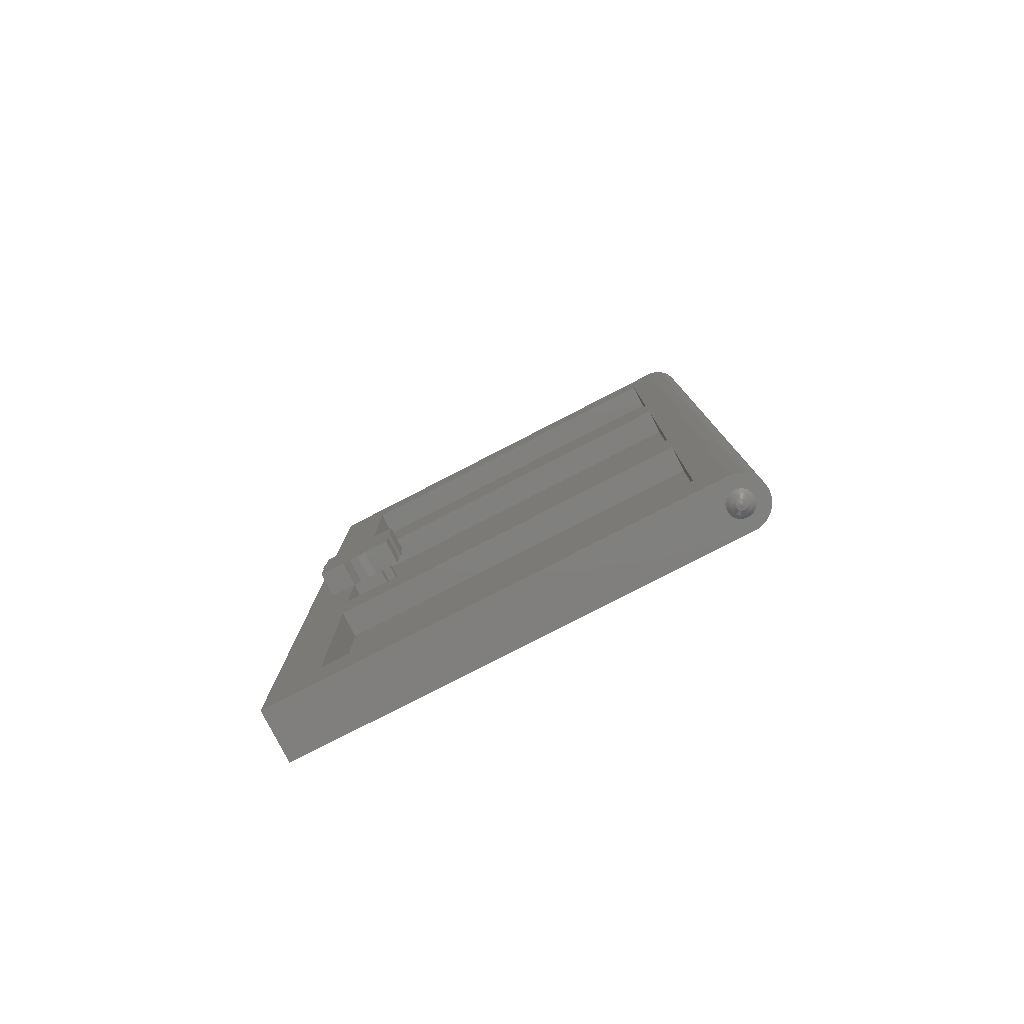
<metadata>
{"format":"stl","ext":"stl","renderer":"f3d","projection":"perspective","resolution":1024,"background":"white","views":[{"elev":-79.9,"azim":-62.8,"up":"+Y"}]}
</metadata>
<code>
# stl→obj: 454 verts, 760 faces
v 1.586 0 0.2088
v 1.6 0 0
v 1.6 52.8 0
v 1.586 52.8 0.2088
v 1.545 0 0.4141
v 1.545 52.8 0.4141
v 1.478 0 0.6123
v 1.478 52.8 0.6123
v 1.386 0 0.8
v 1.386 52.8 0.8
v 1.269 0 0.9741
v 1.269 52.8 0.9741
v 1.131 0 1.131
v 1.131 52.8 1.131
v 0.9741 0 1.269
v 0.9741 52.8 1.269
v 0.8 0 1.386
v 0.8 52.8 1.386
v 0.6123 0 1.478
v 0.6123 52.8 1.478
v 0.4141 0 1.545
v 0.4141 52.8 1.545
v 0.2088 0 1.586
v 0.2088 52.8 1.586
v 0 0 1.6
v 0 52.8 1.6
v -0.2088 0 1.586
v -0.2088 52.8 1.586
v -0.4141 0 1.545
v -0.4141 52.8 1.545
v -0.6123 0 1.478
v -0.6123 52.8 1.478
v -0.8 0 1.386
v -0.8 52.8 1.386
v -0.9741 0 1.269
v -0.9741 52.8 1.269
v -1.131 0 1.131
v -1.131 52.8 1.131
v -1.269 0 0.9741
v -1.269 52.8 0.9741
v -1.386 0 0.8
v -1.386 52.8 0.8
v -1.478 0 0.6123
v -1.478 52.8 0.6123
v -1.545 0 0.4141
v -1.545 52.8 0.4141
v -1.586 0 0.2088
v -1.586 52.8 0.2088
v -1.6 0 0
v -1.6 52.8 0
v 0.6 -0.18 0
v 0.5948 -0.18 -0.0783
v 0.7931 0 -0.1044
v 0.8 0 0
v 0.5795 -0.18 -0.1553
v 0.7727 0 -0.207
v 0.5543 -0.18 -0.2296
v 0.7391 0 -0.3062
v 0.5196 -0.18 -0.3
v 0.6928 0 -0.4
v 0.476 -0.18 -0.3653
v 0.6347 0 -0.487
v 0.4243 -0.18 -0.4243
v 0.5657 0 -0.5657
v 0.3653 -0.18 -0.476
v 0.487 0 -0.6347
v 0.3 -0.18 -0.5196
v 0.4 0 -0.6928
v 0.2296 -0.18 -0.5543
v 0.3062 0 -0.7391
v 0.1553 -0.18 -0.5795
v 0.207 0 -0.7727
v 0.0783 -0.18 -0.5948
v 0.1044 0 -0.7931
v 0 -0.18 -0.6
v 0 0 -0.8
v -0.0783 -0.18 -0.5948
v -0.1044 0 -0.7931
v -0.1553 -0.18 -0.5795
v -0.207 0 -0.7727
v -0.2296 -0.18 -0.5543
v -0.3062 0 -0.7391
v -0.3 -0.18 -0.5196
v -0.4 0 -0.6928
v -0.3653 -0.18 -0.476
v -0.487 0 -0.6347
v -0.4243 -0.18 -0.4243
v -0.5657 0 -0.5657
v -0.476 -0.18 -0.3653
v -0.6347 0 -0.487
v -0.5196 -0.18 -0.3
v -0.6928 0 -0.4
v -0.5543 -0.18 -0.2296
v -0.7391 0 -0.3062
v -0.5795 -0.18 -0.1553
v -0.7727 0 -0.207
v -0.5948 -0.18 -0.0783
v -0.7931 0 -0.1044
v -0.6 -0.18 0
v -0.8 0 0
v -0.5948 -0.18 0.0783
v -0.7931 0 0.1044
v -0.5795 -0.18 0.1553
v -0.7727 0 0.207
v -0.5543 -0.18 0.2296
v -0.7391 0 0.3062
v -0.5196 -0.18 0.3
v -0.6928 0 0.4
v -0.476 -0.18 0.3653
v -0.6347 0 0.487
v -0.4243 -0.18 0.4243
v -0.5657 0 0.5657
v -0.3653 -0.18 0.476
v -0.487 0 0.6347
v -0.3 -0.18 0.5196
v -0.4 0 0.6928
v -0.2296 -0.18 0.5543
v -0.3062 0 0.7391
v -0.1553 -0.18 0.5795
v -0.207 0 0.7727
v -0.0783 -0.18 0.5948
v -0.1044 0 0.7931
v 0 -0.18 0.6
v 0 0 0.8
v 0.0783 -0.18 0.5948
v 0.1044 0 0.7931
v 0.1553 -0.18 0.5795
v 0.207 0 0.7727
v 0.2296 -0.18 0.5543
v 0.3062 0 0.7391
v 0.3 -0.18 0.5196
v 0.4 0 0.6928
v 0.3653 -0.18 0.476
v 0.487 0 0.6347
v 0.4243 -0.18 0.4243
v 0.5657 0 0.5657
v 0.476 -0.18 0.3653
v 0.6347 0 0.487
v 0.5196 -0.18 0.3
v 0.6928 0 0.4
v 0.5543 -0.18 0.2296
v 0.7391 0 0.3062
v 0.5795 -0.18 0.1553
v 0.7727 0 0.207
v 0.5948 -0.18 0.0783
v 0.7931 0 0.1044
v 0.2974 -0.36 -0.0392
v 0.3 -0.36 0
v 0.2898 -0.36 -0.0776
v 0.2772 -0.36 -0.1148
v 0.2598 -0.36 -0.15
v 0.238 -0.36 -0.1826
v 0.2121 -0.36 -0.2121
v 0.1826 -0.36 -0.238
v 0.15 -0.36 -0.2598
v 0.1148 -0.36 -0.2772
v 0.0776 -0.36 -0.2898
v 0.0392 -0.36 -0.2974
v 0 -0.36 -0.3
v -0.0392 -0.36 -0.2974
v -0.0776 -0.36 -0.2898
v -0.1148 -0.36 -0.2772
v -0.15 -0.36 -0.2598
v -0.1826 -0.36 -0.238
v -0.2121 -0.36 -0.2121
v -0.238 -0.36 -0.1826
v -0.2598 -0.36 -0.15
v -0.2772 -0.36 -0.1148
v -0.2898 -0.36 -0.0776
v -0.2974 -0.36 -0.0392
v -0.3 -0.36 0
v -0.2974 -0.36 0.0392
v -0.2898 -0.36 0.0776
v -0.2772 -0.36 0.1148
v -0.2598 -0.36 0.15
v -0.238 -0.36 0.1826
v -0.2121 -0.36 0.2121
v -0.1826 -0.36 0.238
v -0.15 -0.36 0.2598
v -0.1148 -0.36 0.2772
v -0.0776 -0.36 0.2898
v -0.0392 -0.36 0.2974
v 0 -0.36 0.3
v 0.0392 -0.36 0.2974
v 0.0776 -0.36 0.2898
v 0.1148 -0.36 0.2772
v 0.15 -0.36 0.2598
v 0.1826 -0.36 0.238
v 0.2121 -0.36 0.2121
v 0.238 -0.36 0.1826
v 0.2598 -0.36 0.15
v 0.2772 -0.36 0.1148
v 0.2898 -0.36 0.0776
v 0.2974 -0.36 0.0392
v 0 -0.4 0
v 0.2381 -0.36 -0.1827
v 0.2122 -0.36 -0.2122
v 0.1827 -0.36 -0.2381
v -0.1827 -0.36 -0.2381
v -0.2122 -0.36 -0.2122
v -0.2381 -0.36 -0.1827
v -0.2381 -0.36 0.1827
v -0.2122 -0.36 0.2122
v -0.1827 -0.36 0.2381
v 0.1827 -0.36 0.2381
v 0.2122 -0.36 0.2122
v 0.2381 -0.36 0.1827
v 0.6 52.98 0
v 0.7931 52.8 -0.1044
v 0.5948 52.98 -0.0783
v 0.8 52.8 0
v 0.7727 52.8 -0.207
v 0.5795 52.98 -0.1553
v 0.7391 52.8 -0.3062
v 0.5543 52.98 -0.2296
v 0.6928 52.8 -0.4
v 0.5196 52.98 -0.3
v 0.6347 52.8 -0.487
v 0.476 52.98 -0.3653
v 0.5657 52.8 -0.5657
v 0.4243 52.98 -0.4243
v 0.487 52.8 -0.6347
v 0.3653 52.98 -0.476
v 0.4 52.8 -0.6928
v 0.3 52.98 -0.5196
v 0.3062 52.8 -0.7391
v 0.2296 52.98 -0.5543
v 0.207 52.8 -0.7727
v 0.1553 52.98 -0.5795
v 0.1044 52.8 -0.7931
v 0.0783 52.98 -0.5948
v 0 52.8 -0.8
v 0 52.98 -0.6
v -0.1044 52.8 -0.7931
v -0.0783 52.98 -0.5948
v -0.207 52.8 -0.7727
v -0.1553 52.98 -0.5795
v -0.3062 52.8 -0.7391
v -0.2296 52.98 -0.5543
v -0.4 52.8 -0.6928
v -0.3 52.98 -0.5196
v -0.487 52.8 -0.6347
v -0.3653 52.98 -0.476
v -0.5657 52.8 -0.5657
v -0.4243 52.98 -0.4243
v -0.6347 52.8 -0.487
v -0.476 52.98 -0.3653
v -0.6928 52.8 -0.4
v -0.5196 52.98 -0.3
v -0.7391 52.8 -0.3062
v -0.5543 52.98 -0.2296
v -0.7727 52.8 -0.207
v -0.5795 52.98 -0.1553
v -0.7931 52.8 -0.1044
v -0.5948 52.98 -0.0783
v -0.8 52.8 0
v -0.6 52.98 0
v -0.7931 52.8 0.1044
v -0.5948 52.98 0.0783
v -0.7727 52.8 0.207
v -0.5795 52.98 0.1553
v -0.7391 52.8 0.3062
v -0.5543 52.98 0.2296
v -0.6928 52.8 0.4
v -0.5196 52.98 0.3
v -0.6347 52.8 0.487
v -0.476 52.98 0.3653
v -0.5657 52.8 0.5657
v -0.4243 52.98 0.4243
v -0.487 52.8 0.6347
v -0.3653 52.98 0.476
v -0.4 52.8 0.6928
v -0.3 52.98 0.5196
v -0.3062 52.8 0.7391
v -0.2296 52.98 0.5543
v -0.207 52.8 0.7727
v -0.1553 52.98 0.5795
v -0.1044 52.8 0.7931
v -0.0783 52.98 0.5948
v 0 52.8 0.8
v 0 52.98 0.6
v 0.1044 52.8 0.7931
v 0.0783 52.98 0.5948
v 0.207 52.8 0.7727
v 0.1553 52.98 0.5795
v 0.3062 52.8 0.7391
v 0.2296 52.98 0.5543
v 0.4 52.8 0.6928
v 0.3 52.98 0.5196
v 0.487 52.8 0.6347
v 0.3653 52.98 0.476
v 0.5657 52.8 0.5657
v 0.4243 52.98 0.4243
v 0.6347 52.8 0.487
v 0.476 52.98 0.3653
v 0.6928 52.8 0.4
v 0.5196 52.98 0.3
v 0.7391 52.8 0.3062
v 0.5543 52.98 0.2296
v 0.7727 52.8 0.207
v 0.5795 52.98 0.1553
v 0.7931 52.8 0.1044
v 0.5948 52.98 0.0783
v 0.2974 53.16 -0.0392
v 0.3 53.16 0
v 0.2898 53.16 -0.0776
v 0.2772 53.16 -0.1148
v 0.2598 53.16 -0.15
v 0.238 53.16 -0.1826
v 0.2121 53.16 -0.2121
v 0.1826 53.16 -0.238
v 0.15 53.16 -0.2598
v 0.1148 53.16 -0.2772
v 0.0776 53.16 -0.2898
v 0.0392 53.16 -0.2974
v 0 53.16 -0.3
v -0.0392 53.16 -0.2974
v -0.0776 53.16 -0.2898
v -0.1148 53.16 -0.2772
v -0.15 53.16 -0.2598
v -0.1826 53.16 -0.238
v -0.2121 53.16 -0.2121
v -0.238 53.16 -0.1826
v -0.2598 53.16 -0.15
v -0.2772 53.16 -0.1148
v -0.2898 53.16 -0.0776
v -0.2974 53.16 -0.0392
v -0.3 53.16 0
v -0.2974 53.16 0.0392
v -0.2898 53.16 0.0776
v -0.2772 53.16 0.1148
v -0.2598 53.16 0.15
v -0.238 53.16 0.1826
v -0.2121 53.16 0.2121
v -0.1826 53.16 0.238
v -0.15 53.16 0.2598
v -0.1148 53.16 0.2772
v -0.0776 53.16 0.2898
v -0.0392 53.16 0.2974
v 0 53.16 0.3
v 0.0392 53.16 0.2974
v 0.0776 53.16 0.2898
v 0.1148 53.16 0.2772
v 0.15 53.16 0.2598
v 0.1826 53.16 0.238
v 0.2121 53.16 0.2121
v 0.238 53.16 0.1826
v 0.2598 53.16 0.15
v 0.2772 53.16 0.1148
v 0.2898 53.16 0.0776
v 0.2974 53.16 0.0392
v 0 53.2 0
v 0.2381 53.16 -0.1827
v 0.2122 53.16 -0.2122
v 0.1827 53.16 -0.2381
v -0.1827 53.16 -0.2381
v -0.2122 53.16 -0.2122
v -0.2381 53.16 -0.1827
v -0.2381 53.16 0.1827
v -0.2122 53.16 0.2122
v -0.1827 53.16 0.2381
v 0.1827 53.16 0.2381
v 0.2122 53.16 0.2122
v 0.2381 53.16 0.1827
v -1.6 0 -27.2
v -1.6 52.8 -27.2
v 1.6 52.8 -27.2
v 1.6 0 -27.2
v 0 36.92 -1.6
v -1.6 36.92 -1.6
v -1.6 49.6 -1.6
v 0 49.6 -1.6
v 0 36.92 -24
v -1.6 36.92 -24
v 0 49.6 -24
v -1.6 49.6 -24
v 0 3.2 -1.6
v -1.6 3.2 -1.6
v -1.6 15.88 -1.6
v 0 15.88 -1.6
v 0 3.2 -24
v -1.6 3.2 -24
v 0 15.88 -24
v -1.6 15.88 -24
v 0 19.08 -1.6
v -1.6 19.08 -1.6
v -1.6 33.72 -1.6
v 0 33.72 -1.6
v 0 19.08 -24
v -1.6 19.08 -24
v 0 33.72 -24
v -1.6 33.72 -24
v 1.6 52 0
v 0 0.8 0
v 0 52 0
v 1.6 0.8 0
v 1.6 52 -26.4
v 0 52 -26.4
v 1.6 0.8 -26.4
v 0 0.8 -26.4
v -3.2 25.6 -20.8
v -3.2 24 -22.4
v -3.2 24 -20.8
v -3.2 25.6 -25.6
v -3.2 24 -25.6
v -3.2 24 -24
v -3.2 28.8 -25.6
v -3.2 27.2 -25.6
v -3.2 28.8 -24
v -3.2 28.8 -20.8
v -3.2 28.8 -22.4
v -3.2 27.2 -20.8
v -3.2 23.88 -23.47
v -3.2 23.88 -22.93
v -3.2 26.67 -25.72
v -3.2 26.13 -25.72
v -3.2 28.92 -22.93
v -3.2 28.92 -23.47
v -3.2 26.13 -20.68
v -3.2 26.67 -20.68
v -1.6 24 -24
v -1.6 23.88 -23.47
v -1.6 23.88 -22.93
v -1.6 24 -22.4
v -1.6 26.13 -25.72
v -1.6 25.6 -25.6
v -1.6 26.67 -25.72
v -1.6 27.2 -25.6
v -1.6 28.8 -22.4
v -1.6 28.92 -22.93
v -1.6 28.92 -23.47
v -1.6 28.8 -24
v -1.6 26.13 -20.68
v -1.6 26.67 -20.68
v -1.6 25.6 -20.8
v -1.6 27.2 -20.8
v -1.6 24 -20.8
v -1.6 24 -25.6
v -1.6 28.8 -20.8
v -1.6 28.8 -25.6
v -1.6 24.8 -22
v -1.6 24.8 -24
v -1.6 24 -22
v 0 24.8 -22
v 0 24.8 -24
v 0 24 -22
v 0 24 -24
v -1.6 28.8 -22
v -1.6 28 -24
v -1.6 28 -22
v 0 28.8 -22
v 0 28.8 -24
v 0 28 -22
v 0 28 -24
f 1 2 3
f 3 4 1
f 5 1 4
f 4 6 5
f 7 5 6
f 6 8 7
f 9 7 8
f 8 10 9
f 11 9 10
f 10 12 11
f 13 11 12
f 12 14 13
f 15 13 14
f 14 16 15
f 17 15 16
f 16 18 17
f 19 17 18
f 18 20 19
f 21 19 20
f 20 22 21
f 23 21 22
f 22 24 23
f 25 23 24
f 24 26 25
f 27 25 26
f 26 28 27
f 29 27 28
f 28 30 29
f 31 29 30
f 30 32 31
f 33 31 32
f 32 34 33
f 35 33 34
f 34 36 35
f 37 35 36
f 36 38 37
f 39 37 38
f 38 40 39
f 41 39 40
f 40 42 41
f 43 41 42
f 42 44 43
f 45 43 44
f 44 46 45
f 47 45 46
f 46 48 47
f 49 47 48
f 48 50 49
f 1 47 49
f 49 2 1
f 5 45 47
f 47 1 5
f 7 43 45
f 45 5 7
f 9 41 43
f 43 7 9
f 11 39 41
f 41 9 11
f 13 37 39
f 39 11 13
f 15 35 37
f 37 13 15
f 17 33 35
f 35 15 17
f 19 31 33
f 33 17 19
f 21 29 31
f 31 19 21
f 23 27 29
f 29 21 23
f 25 27 23
f 4 50 48
f 50 4 3
f 6 48 46
f 48 6 4
f 8 46 44
f 46 8 6
f 10 44 42
f 44 10 8
f 12 42 40
f 42 12 10
f 14 40 38
f 40 14 12
f 16 38 36
f 38 16 14
f 18 36 34
f 36 18 16
f 20 34 32
f 34 20 18
f 22 32 30
f 32 22 20
f 24 30 28
f 30 24 22
f 26 24 28
f 51 52 53
f 53 54 51
f 52 55 56
f 56 53 52
f 55 57 58
f 58 56 55
f 57 59 60
f 60 58 57
f 59 61 62
f 62 60 59
f 61 63 64
f 64 62 61
f 63 65 66
f 66 64 63
f 65 67 68
f 68 66 65
f 67 69 70
f 70 68 67
f 69 71 72
f 72 70 69
f 71 73 74
f 74 72 71
f 73 75 76
f 76 74 73
f 75 77 78
f 78 76 75
f 77 79 80
f 80 78 77
f 79 81 82
f 82 80 79
f 81 83 84
f 84 82 81
f 83 85 86
f 86 84 83
f 85 87 88
f 88 86 85
f 87 89 90
f 90 88 87
f 89 91 92
f 92 90 89
f 91 93 94
f 94 92 91
f 93 95 96
f 96 94 93
f 95 97 98
f 98 96 95
f 97 99 100
f 100 98 97
f 99 101 102
f 102 100 99
f 101 103 104
f 104 102 101
f 103 105 106
f 106 104 103
f 105 107 108
f 108 106 105
f 107 109 110
f 110 108 107
f 109 111 112
f 112 110 109
f 111 113 114
f 114 112 111
f 113 115 116
f 116 114 113
f 115 117 118
f 118 116 115
f 117 119 120
f 120 118 117
f 119 121 122
f 122 120 119
f 121 123 124
f 124 122 121
f 123 125 126
f 126 124 123
f 125 127 128
f 128 126 125
f 127 129 130
f 130 128 127
f 129 131 132
f 132 130 129
f 131 133 134
f 134 132 131
f 133 135 136
f 136 134 133
f 135 137 138
f 138 136 135
f 137 139 140
f 140 138 137
f 139 141 142
f 142 140 139
f 141 143 144
f 144 142 141
f 143 145 146
f 146 144 143
f 145 51 54
f 54 146 145
f 147 52 51
f 51 148 147
f 149 55 52
f 52 147 149
f 150 57 55
f 55 149 150
f 151 59 57
f 57 150 151
f 152 61 59
f 59 151 152
f 153 63 61
f 61 152 153
f 154 65 63
f 63 153 154
f 155 67 65
f 65 154 155
f 156 69 67
f 67 155 156
f 157 71 69
f 69 156 157
f 158 73 71
f 71 157 158
f 159 75 73
f 73 158 159
f 160 77 75
f 75 159 160
f 161 79 77
f 77 160 161
f 162 81 79
f 79 161 162
f 163 83 81
f 81 162 163
f 164 85 83
f 83 163 164
f 165 87 85
f 85 164 165
f 166 89 87
f 87 165 166
f 167 91 89
f 89 166 167
f 168 93 91
f 91 167 168
f 169 95 93
f 93 168 169
f 170 97 95
f 95 169 170
f 171 99 97
f 97 170 171
f 172 101 99
f 99 171 172
f 173 103 101
f 101 172 173
f 174 105 103
f 103 173 174
f 175 107 105
f 105 174 175
f 176 109 107
f 107 175 176
f 177 111 109
f 109 176 177
f 178 113 111
f 111 177 178
f 179 115 113
f 113 178 179
f 180 117 115
f 115 179 180
f 181 119 117
f 117 180 181
f 182 121 119
f 119 181 182
f 183 123 121
f 121 182 183
f 184 125 123
f 123 183 184
f 185 127 125
f 125 184 185
f 186 129 127
f 127 185 186
f 187 131 129
f 129 186 187
f 188 133 131
f 131 187 188
f 189 135 133
f 133 188 189
f 190 137 135
f 135 189 190
f 191 139 137
f 137 190 191
f 192 141 139
f 139 191 192
f 193 143 141
f 141 192 193
f 194 145 143
f 143 193 194
f 148 51 145
f 145 194 148
f 195 147 148
f 195 149 147
f 195 150 149
f 151 150 195
f 195 196 151
f 195 197 196
f 195 198 197
f 195 155 198
f 156 155 195
f 195 157 156
f 195 158 157
f 195 159 158
f 195 160 159
f 195 161 160
f 195 162 161
f 163 162 195
f 195 199 163
f 195 200 199
f 195 201 200
f 195 167 201
f 168 167 195
f 195 169 168
f 195 170 169
f 195 171 170
f 195 172 171
f 195 173 172
f 195 174 173
f 175 174 195
f 195 202 175
f 195 203 202
f 195 204 203
f 195 179 204
f 180 179 195
f 195 181 180
f 195 182 181
f 195 183 182
f 195 184 183
f 195 185 184
f 195 186 185
f 187 186 195
f 195 205 187
f 195 206 205
f 195 207 206
f 195 191 207
f 192 191 195
f 195 193 192
f 195 194 193
f 195 148 194
f 208 209 210
f 209 208 211
f 210 212 213
f 212 210 209
f 213 214 215
f 214 213 212
f 215 216 217
f 216 215 214
f 217 218 219
f 218 217 216
f 219 220 221
f 220 219 218
f 221 222 223
f 222 221 220
f 223 224 225
f 224 223 222
f 225 226 227
f 226 225 224
f 227 228 229
f 228 227 226
f 229 230 231
f 230 229 228
f 231 232 233
f 232 231 230
f 233 234 235
f 234 233 232
f 235 236 237
f 236 235 234
f 237 238 239
f 238 237 236
f 239 240 241
f 240 239 238
f 241 242 243
f 242 241 240
f 243 244 245
f 244 243 242
f 245 246 247
f 246 245 244
f 247 248 249
f 248 247 246
f 249 250 251
f 250 249 248
f 251 252 253
f 252 251 250
f 253 254 255
f 254 253 252
f 255 256 257
f 256 255 254
f 257 258 259
f 258 257 256
f 259 260 261
f 260 259 258
f 261 262 263
f 262 261 260
f 263 264 265
f 264 263 262
f 265 266 267
f 266 265 264
f 267 268 269
f 268 267 266
f 269 270 271
f 270 269 268
f 271 272 273
f 272 271 270
f 273 274 275
f 274 273 272
f 275 276 277
f 276 275 274
f 277 278 279
f 278 277 276
f 279 280 281
f 280 279 278
f 281 282 283
f 282 281 280
f 283 284 285
f 284 283 282
f 285 286 287
f 286 285 284
f 287 288 289
f 288 287 286
f 289 290 291
f 290 289 288
f 291 292 293
f 292 291 290
f 293 294 295
f 294 293 292
f 295 296 297
f 296 295 294
f 297 298 299
f 298 297 296
f 299 300 301
f 300 299 298
f 301 302 303
f 302 301 300
f 303 211 208
f 211 303 302
f 304 208 210
f 208 304 305
f 306 210 213
f 210 306 304
f 307 213 215
f 213 307 306
f 308 215 217
f 215 308 307
f 309 217 219
f 217 309 308
f 310 219 221
f 219 310 309
f 311 221 223
f 221 311 310
f 312 223 225
f 223 312 311
f 313 225 227
f 225 313 312
f 314 227 229
f 227 314 313
f 315 229 231
f 229 315 314
f 316 231 233
f 231 316 315
f 317 233 235
f 233 317 316
f 318 235 237
f 235 318 317
f 319 237 239
f 237 319 318
f 320 239 241
f 239 320 319
f 321 241 243
f 241 321 320
f 322 243 245
f 243 322 321
f 323 245 247
f 245 323 322
f 324 247 249
f 247 324 323
f 325 249 251
f 249 325 324
f 326 251 253
f 251 326 325
f 327 253 255
f 253 327 326
f 328 255 257
f 255 328 327
f 329 257 259
f 257 329 328
f 330 259 261
f 259 330 329
f 331 261 263
f 261 331 330
f 332 263 265
f 263 332 331
f 333 265 267
f 265 333 332
f 334 267 269
f 267 334 333
f 335 269 271
f 269 335 334
f 336 271 273
f 271 336 335
f 337 273 275
f 273 337 336
f 338 275 277
f 275 338 337
f 339 277 279
f 277 339 338
f 340 279 281
f 279 340 339
f 341 281 283
f 281 341 340
f 342 283 285
f 283 342 341
f 343 285 287
f 285 343 342
f 344 287 289
f 287 344 343
f 345 289 291
f 289 345 344
f 346 291 293
f 291 346 345
f 347 293 295
f 293 347 346
f 348 295 297
f 295 348 347
f 349 297 299
f 297 349 348
f 350 299 301
f 299 350 349
f 351 301 303
f 301 351 350
f 305 303 208
f 303 305 351
f 352 305 304
f 352 304 306
f 352 306 307
f 308 352 307
f 352 308 353
f 352 353 354
f 352 354 355
f 352 355 312
f 313 352 312
f 352 313 314
f 352 314 315
f 352 315 316
f 352 316 317
f 352 317 318
f 352 318 319
f 320 352 319
f 352 320 356
f 352 356 357
f 352 357 358
f 352 358 324
f 325 352 324
f 352 325 326
f 352 326 327
f 352 327 328
f 352 328 329
f 352 329 330
f 352 330 331
f 332 352 331
f 352 332 359
f 352 359 360
f 352 360 361
f 352 361 336
f 337 352 336
f 352 337 338
f 352 338 339
f 352 339 340
f 352 340 341
f 352 341 342
f 352 342 343
f 344 352 343
f 352 344 362
f 352 362 363
f 352 363 364
f 352 364 348
f 349 352 348
f 352 349 350
f 352 350 351
f 352 351 305
f 365 366 367
f 367 368 365
f 366 50 3
f 3 367 366
f 368 2 49
f 49 365 368
f 369 370 371
f 371 372 369
f 373 374 370
f 370 369 373
f 375 376 374
f 374 373 375
f 372 371 376
f 376 375 372
f 377 378 379
f 379 380 377
f 381 382 378
f 378 377 381
f 383 384 382
f 382 381 383
f 380 379 384
f 384 383 380
f 385 386 387
f 387 388 385
f 389 390 386
f 386 385 389
f 391 392 390
f 390 389 391
f 388 387 392
f 392 391 388
f 393 394 395
f 394 393 396
f 397 395 398
f 395 397 393
f 399 398 400
f 398 399 397
f 396 400 394
f 400 396 399
f 401 402 403
f 404 405 406
f 407 408 409
f 410 411 412
f 402 401 412
f 412 411 402
f 404 406 409
f 409 408 404
f 406 402 411
f 411 409 406
f 406 413 414
f 414 402 406
f 408 415 416
f 416 404 408
f 411 417 418
f 418 409 411
f 401 419 420
f 420 412 401
f 421 413 406
f 413 421 422
f 422 414 413
f 414 422 423
f 423 402 414
f 402 423 424
f 425 404 416
f 404 425 426
f 427 416 415
f 416 427 425
f 428 415 408
f 415 428 427
f 429 417 411
f 417 429 430
f 431 409 418
f 409 431 432
f 430 418 417
f 418 430 431
f 433 420 419
f 420 433 434
f 435 419 401
f 419 435 433
f 434 412 420
f 412 434 436
f 403 424 437
f 424 403 402
f 435 403 437
f 403 435 401
f 405 438 421
f 421 406 405
f 426 438 405
f 405 404 426
f 410 439 429
f 429 411 410
f 436 439 410
f 410 412 436
f 407 432 440
f 432 407 409
f 428 407 440
f 407 428 408
f 437 424 435
f 436 429 439
f 429 436 435
f 435 424 429
f 432 429 424
f 424 421 432
f 424 423 422
f 422 421 424
f 432 431 430
f 430 429 432
f 436 434 433
f 433 435 436
f 49 379 378
f 386 379 49
f 49 50 387
f 387 386 49
f 370 387 50
f 371 370 50
f 50 366 376
f 376 371 50
f 392 387 370
f 370 374 392
f 384 379 386
f 386 390 384
f 49 378 382
f 382 365 49
f 382 384 365
f 365 384 390
f 390 392 366
f 366 365 390
f 366 392 374
f 366 374 376
f 400 383 381
f 389 383 400
f 400 398 391
f 391 389 400
f 373 391 398
f 375 373 398
f 400 381 377
f 377 394 400
f 389 385 380
f 380 383 389
f 373 369 388
f 388 391 373
f 372 375 398
f 398 395 372
f 377 380 394
f 394 380 385
f 385 388 395
f 395 394 385
f 395 388 369
f 395 369 372
f 399 396 2
f 2 368 399
f 397 399 368
f 368 367 397
f 393 397 367
f 367 3 393
f 397 398 395
f 395 393 397
f 394 400 399
f 399 396 394
f 396 399 397
f 397 393 396
f 394 396 393
f 393 395 394
f 400 394 395
f 395 398 400
f 399 400 398
f 398 397 399
f 441 442 421
f 421 443 441
f 441 444 445
f 445 442 441
f 443 446 444
f 444 441 443
f 421 447 446
f 446 443 421
f 442 445 447
f 447 421 442
f 448 432 449
f 449 450 448
f 448 451 452
f 452 432 448
f 450 453 451
f 451 448 450
f 449 454 453
f 453 450 449
f 432 452 454
f 454 449 432

</code>
